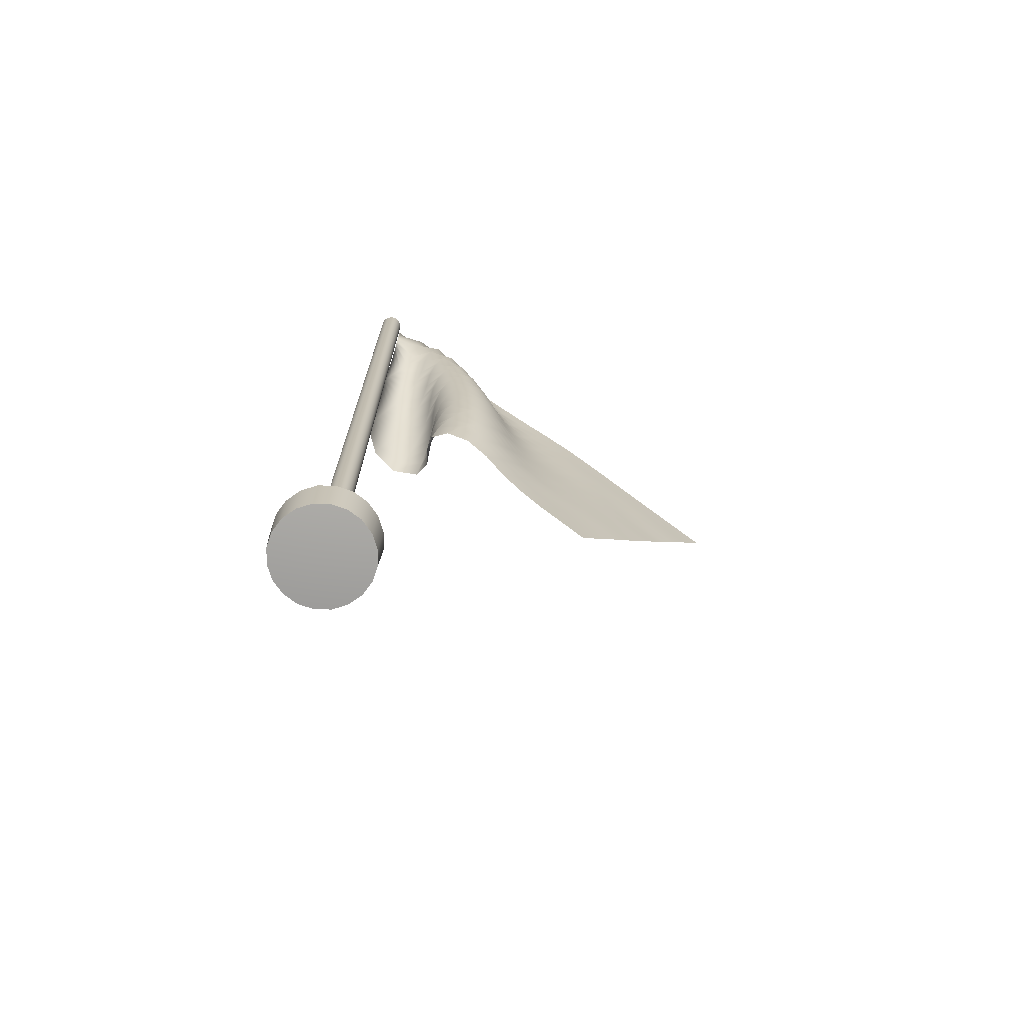
<metadata>
{"format":"obj","ext":"obj","renderer":"f3d","projection":"perspective","resolution":1024,"background":"white","views":[{"elev":-73.1,"azim":-27.9,"up":"+Y"}]}
</metadata>
<code>
g objFlag_objFlag
v 0.08172 0.06192 0.02592
v 0.06944 0.06192 0.05003
v 0.05034 0.06192 0.06913
v 0.02623 0.06192 0.08143
v -0.000465 0.06192 0.08564
v -0.02718 0.06192 0.08143
v -0.05127 0.06192 0.06913
v -0.07036 0.06192 0.05003
v -0.08265 0.06192 0.02592
v -0.08688 0.06192 -0.000776
v -0.08265 0.06192 -0.02747
v -0.07036 0.06192 -0.05158
v -0.05127 0.06192 -0.07067
v -0.02718 0.06192 -0.08294
v -0.000465 0.06192 -0.08719
v 0.02623 0.06192 -0.08294
v 0.05034 0.06192 -0.07067
v 0.06944 0.06192 -0.05158
v 0.08172 0.06192 -0.02747
v 0.08595 0.06192 -0.000776
v 0.053 0.06192 0.01658
v 0.045 0.06192 0.03226
v 0.03257 0.06192 0.04471
v 0.01691 0.06192 0.05269
v -0.000465 0.06192 0.05542
v -0.01783 0.06192 0.05269
v -0.0335 0.06192 0.04471
v -0.04593 0.06192 0.03226
v -0.05393 0.06192 0.01658
v -0.05668 0.06192 -0.000776
v -0.05393 0.06192 -0.01813
v -0.04593 0.06192 -0.03381
v -0.0335 0.06192 -0.04626
v -0.01783 0.06192 -0.05423
v -0.000465 0.06192 -0.05697
v 0.01689 0.06192 -0.05423
v 0.03257 0.06192 -0.04626
v 0.045 0.06192 -0.03381
v 0.053 0.06192 -0.01813
v 0.05575 0.0619 -0.000776
v 0.053 0.03623 0.01662
v 0.045 0.03623 0.03226
v -0.000465 0.03623 -0.000776
v 0.03257 0.03623 0.04471
v 0.01691 0.03623 0.05269
v -0.000465 0.03623 0.05542
v -0.01783 0.03623 0.05269
v -0.0335 0.03623 0.04471
v -0.04595 0.03623 0.03226
v -0.05393 0.03623 0.01658
v -0.05668 0.03623 -0.000776
v -0.05393 0.03623 -0.01813
v -0.04593 0.03623 -0.03381
v -0.0335 0.03623 -0.04626
v -0.01783 0.03623 -0.05423
v -0.000465 0.03623 -0.05697
v 0.01691 0.03623 -0.05423
v 0.03257 0.03623 -0.04626
v 0.045 0.03623 -0.03381
v 0.053 0.03623 -0.01816
v 0.05573 0.03623 -0.000776
v -0.07036 0.02123 0.05003
v -0.05127 0.02123 0.06913
v -0.02718 0.02123 0.08143
v -0.000465 0.02123 0.08564
v 0.02623 0.02123 0.08143
v 0.05034 0.02123 0.06913
v 0.06944 0.02123 0.05003
v 0.08172 0.02123 0.02592
v 0.08595 0.02123 -0.000776
v 0.08172 0.02123 -0.02747
v 0.06944 0.02123 -0.05158
v 0.05034 0.02123 -0.07067
v 0.02623 0.02123 -0.08294
v -0.000465 0.02123 -0.08719
v -0.02718 0.02123 -0.08294
v -0.05127 0.02123 -0.07067
v -0.07036 0.02123 -0.05158
v -0.08265 0.02123 -0.02747
v -0.08688 0.02123 -0.000776
v -0.08265 0.02123 0.02592
v 0.09345 -0.07884 0.02975
v 0.07942 -0.07884 0.05728
v 0.08278 0.02123 0.05971
v 0.0974 0.02123 0.03104
v 0.05759 -0.07884 0.07911
v 0.06002 0.02123 0.08249
v 0.03004 -0.07884 0.09316
v 0.03134 0.02123 0.09711
v -0.000465 -0.07884 0.09799
v -0.000465 0.02123 0.1021
v -0.03099 -0.07884 0.09316
v -0.03226 0.02123 0.09711
v -0.05852 -0.07884 0.07911
v -0.06095 0.02123 0.08249
v -0.08035 -0.07884 0.05728
v -0.08371 0.02123 0.05971
v -0.09438 -0.07884 0.02975
v -0.09833 0.02123 0.03104
v -0.09922 -0.07884 -0.000776
v -0.1034 0.02123 -0.000776
v -0.09438 -0.07884 -0.0313
v -0.09833 0.02123 -0.03255
v -0.08035 -0.07884 -0.05883
v -0.08371 0.02123 -0.06126
v -0.05852 -0.07884 -0.08066
v -0.06095 0.02123 -0.084
v -0.03099 -0.07884 -0.09471
v -0.03226 0.02123 -0.09862
v -0.000465 -0.07884 -0.09953
v -0.000465 0.02123 -0.1037
v 0.03004 -0.07884 -0.09471
v 0.03134 0.02123 -0.09862
v 0.05759 -0.07884 -0.08066
v 0.06002 0.02123 -0.084
v 0.07942 -0.07884 -0.05883
v 0.08278 0.02123 -0.06126
v 0.09345 -0.07884 -0.0313
v 0.0974 0.02123 -0.03255
v 0.09828 -0.07884 -0.000776
v 0.1024 0.02123 -0.000776
v -0.000465 -0.08428 -0.000776
v -0.02402 1.937 0.006858
v -0.02053 1.937 0.01369
v -0.01508 1.937 0.01916
v -0.00821 1.937 0.02265
v -0.000597 1.937 0.02387
v 0.006997 1.937 0.02265
v 0.01387 1.937 0.01916
v 0.01932 1.937 0.01369
v 0.02281 1.937 0.006858
v 0.02403 1.937 -0.000774
v 0.02281 1.937 -0.008368
v 0.01932 1.937 -0.01524
v 0.01387 1.937 -0.02071
v 0.006997 1.937 -0.0242
v -0.000597 1.937 -0.02542
v -0.00821 1.937 -0.0242
v -0.01508 1.937 -0.02071
v -0.02053 1.937 -0.01524
v -0.02402 1.937 -0.008368
v -0.02524 1.937 -0.000774
v -0.02402 -0.04908 0.006858
v -0.02053 -0.04908 0.01369
v -0.01508 -0.04908 0.01916
v -0.00821 -0.04908 0.02265
v -0.000597 -0.04908 0.02387
v 0.006997 -0.04908 0.02265
v 0.01387 -0.04908 0.01916
v 0.01932 -0.04908 0.01369
v 0.02281 -0.04908 0.006858
v 0.02403 -0.04908 -0.000774
v 0.02281 -0.04908 -0.008368
v 0.01932 -0.04908 -0.01524
v 0.01387 -0.04908 -0.02071
v 0.006997 -0.04908 -0.0242
v -0.000597 -0.04908 -0.02542
v -0.00821 -0.04908 -0.0242
v -0.01508 -0.04908 -0.02071
v -0.02053 -0.04908 -0.01524
v -0.02402 -0.04908 -0.008368
v -0.02524 -0.04908 -0.000774
v -0.000597 -0.04908 -0.000774
v -0.000597 1.344 0.02387
v -0.00821 1.344 0.02265
v -0.01508 1.344 0.01916
v -0.02053 1.344 0.01369
v -0.02402 1.344 0.006858
v -0.02524 1.344 -0.000774
v -0.02402 1.344 -0.008368
v -0.02053 1.344 -0.01524
v -0.01508 1.344 -0.02071
v -0.00821 1.344 -0.0242
v -0.000597 1.344 -0.02542
v 0.006997 1.344 -0.0242
v 0.01387 1.344 -0.02071
v 0.01932 1.344 -0.01524
v 0.02281 1.344 -0.008368
v 0.02403 1.344 -0.000774
v 0.02281 1.344 0.006858
v 0.01932 1.344 0.01369
v 0.01387 1.344 0.01916
v 0.006997 1.344 0.02265
v -0.02402 1.958 0.006858
v -0.02053 1.958 0.01369
v -0.000597 1.958 -0.000774
v -0.01508 1.958 0.01916
v -0.00821 1.958 0.02265
v -0.000597 1.958 0.02387
v 0.006997 1.958 0.02265
v 0.01387 1.958 0.01916
v 0.01932 1.958 0.01369
v 0.02281 1.958 0.006858
v 0.02403 1.958 -0.000774
v 0.02281 1.958 -0.008368
v 0.01932 1.958 -0.01524
v 0.01387 1.958 -0.02071
v 0.006997 1.958 -0.0242
v -0.000597 1.958 -0.02542
v -0.00821 1.958 -0.0242
v -0.01508 1.958 -0.02071
v -0.02053 1.958 -0.01524
v -0.02402 1.958 -0.008368
v -0.02524 1.958 -0.000774
v 0.02634 1.339 -0.000737
v 0.02511 1.338 -0.06415
v 0.0406 1.337 -0.1261
v 0.08402 1.333 -0.1729
v 0.1447 1.322 -0.1915
v 0.1969 1.294 -0.1657
v 0.2041 1.251 -0.1186
v 0.1844 1.206 -0.07664
v 0.1746 1.162 -0.03081
v 0.2005 1.117 0.007505
v 0.2468 1.075 0.02387
v 0.2978 1.035 0.02079
v 0.3483 0.9962 0.008983
v 0.3996 0.9574 0.003025
v 0.4514 0.9188 0.001011
v 0.5032 0.8804 0.001734
v 0.555 0.8421 0.00196
v 0.02634 1.376 -0.000737
v 0.02538 1.375 -0.0646
v 0.04421 1.374 -0.126
v 0.09194 1.369 -0.1687
v 0.1545 1.354 -0.1757
v 0.1979 1.322 -0.1405
v 0.1967 1.277 -0.09384
v 0.1784 1.232 -0.05146
v 0.1823 1.188 -0.00514
v 0.2195 1.144 0.02463
v 0.2697 1.103 0.02895
v 0.32 1.064 0.01908
v 0.3705 1.026 0.008641
v 0.4217 0.987 0.001734
v 0.4734 0.9485 0.000101
v 0.5252 0.9101 0.001011
v 0.577 0.8719 0.001353
v 0.02634 1.413 -0.000776
v 0.02691 1.413 -0.06475
v 0.0488 1.411 -0.1251
v 0.1011 1.404 -0.1618
v 0.1627 1.385 -0.1567
v 0.1956 1.349 -0.1149
v 0.188 1.304 -0.06972
v 0.1764 1.259 -0.02511
v 0.1958 1.214 0.01757
v 0.2414 1.172 0.0356
v 0.2922 1.133 0.02987
v 0.342 1.094 0.01673
v 0.3924 1.055 0.005795
v 0.4437 1.017 0.000101
v 0.4954 0.9782 -0.00066
v 0.5472 0.9399 0.001127
v 0.5991 0.9017 0.000592
v 0.02634 1.45 -0.000776
v 0.0286 1.45 -0.06475
v 0.05421 1.448 -0.1236
v 0.1111 1.439 -0.1523
v 0.1687 1.415 -0.1351
v 0.1904 1.375 -0.0894
v 0.1796 1.33 -0.04535
v 0.1803 1.285 0.001127
v 0.2143 1.242 0.03518
v 0.2643 1.201 0.04073
v 0.3141 1.162 0.02789
v 0.3635 1.124 0.01305
v 0.4142 1.085 0.003367
v 0.4656 1.047 -0.00119
v 0.5174 1.008 -0.001041
v 0.5692 0.9698 0.000973
v 0.6211 0.9317 0.000708
v 0.02634 1.487 -0.000776
v 0.03024 1.487 -0.06475
v 0.06072 1.484 -0.1213
v 0.1213 1.473 -0.1397
v 0.1718 1.444 -0.1114
v 0.1831 1.401 -0.06437
v 0.1746 1.356 -0.01976
v 0.1915 1.312 0.02471
v 0.2361 1.27 0.04612
v 0.2868 1.231 0.04038
v 0.3354 1.192 0.02303
v 0.3848 1.154 0.008641
v 0.4359 1.115 0.001503
v 0.4875 1.076 -0.001951
v 0.5392 1.038 -0.000202
v 0.5911 0.9997 0.00143
v 0.643 0.9617 0.000405
v 0.02634 1.525 -0.000776
v 0.03196 1.524 -0.06468
v 0.06851 1.521 -0.1175
v 0.1308 1.506 -0.1236
v 0.1709 1.472 -0.0859
v 0.1728 1.427 -0.03992
v 0.1756 1.382 0.006479
v 0.209 1.34 0.04262
v 0.259 1.3 0.0501
v 0.3084 1.261 0.03598
v 0.356 1.222 0.01628
v 0.4061 1.183 0.003858
v 0.4575 1.145 -0.001002
v 0.5093 1.106 -0.002481
v 0.561 1.068 0.000592
v 0.6129 1.03 0.00158
v 0.6649 0.9917 -0.000202
v 0.02634 1.562 -0.000776
v 0.03396 1.561 -0.06453
v 0.0776 1.557 -0.1116
v 0.1384 1.537 -0.1038
v 0.1664 1.498 -0.06008
v 0.1663 1.453 -0.01452
v 0.1854 1.409 0.03002
v 0.2305 1.369 0.05269
v 0.2814 1.33 0.04802
v 0.329 1.291 0.02862
v 0.3765 1.252 0.008834
v 0.4273 1.213 -0.000622
v 0.479 1.174 -0.00381
v 0.5309 1.136 -0.001725
v 0.5827 1.098 0.001011
v 0.6347 1.06 0.000515
v 0.6867 1.022 -0.000963
v 0.02634 1.599 -0.000776
v 0.03652 1.598 -0.06422
v 0.08791 1.592 -0.1025
v 0.1427 1.566 -0.08032
v 0.1583 1.524 -0.03464
v 0.1668 1.479 0.01142
v 0.2024 1.438 0.0471
v 0.2531 1.399 0.05496
v 0.3026 1.36 0.0416
v 0.3486 1.321 0.01905
v 0.3971 1.281 0.001806
v 0.4486 1.243 -0.004152
v 0.5005 1.204 -0.003545
v 0.5524 1.166 -0.001118
v 0.6044 1.128 0.000289
v 0.6563 1.09 -0.000544
v 0.7084 1.052 -0.001305
v 0.02634 1.636 -0.000776
v 0.04033 1.635 -0.06357
v 0.09867 1.626 -0.08913
v 0.1428 1.594 -0.05492
v 0.1521 1.549 -0.008974
v 0.1764 1.507 0.03423
v 0.2236 1.468 0.05546
v 0.2749 1.429 0.05105
v 0.3222 1.39 0.03169
v 0.3681 1.35 0.008983
v 0.4181 1.311 -0.004191
v 0.47 1.273 -0.00567
v 0.522 1.234 -0.003584
v 0.5739 1.196 -0.000814
v 0.626 1.158 -0.000241
v 0.678 1.12 -0.001041
v 0.7301 1.082 -0.001267
v 0.02632 1.673 -0.000776
v 0.0462 1.672 -0.06202
v 0.1084 1.658 -0.07083
v 0.1393 1.62 -0.02929
v 0.154 1.577 0.0162
v 0.1937 1.537 0.04931
v 0.2456 1.499 0.05519
v 0.2951 1.459 0.04187
v 0.3407 1.419 0.01931
v 0.388 1.38 -0.000472
v 0.4394 1.341 -0.007948
v 0.4914 1.302 -0.006204
v 0.5434 1.264 -0.002938
v 0.5954 1.226 -9.2e-05
v 0.6475 1.188 -0.000622
v 0.6996 1.15 -0.001532
v 0.7518 1.112 -0.001797
v 0.02632 1.71 -0.000776
v 0.05491 1.709 -0.05834
v 0.1148 1.688 -0.0482
v 0.1346 1.646 -0.003545
v 0.1646 1.606 0.03754
v 0.2148 1.568 0.05462
v 0.2662 1.529 0.04768
v 0.3132 1.489 0.02854
v 0.3591 1.448 0.006666
v 0.4088 1.409 -0.00723
v 0.4608 1.371 -0.009277
v 0.5128 1.332 -0.005785
v 0.5648 1.294 -0.001267
v 0.6169 1.256 -0.000279
v 0.669 1.217 -0.001532
v 0.7211 1.179 -0.002519
v 0.7733 1.142 -0.002784
v 0.0263 1.747 -0.000776
v 0.06617 1.745 -0.05059
v 0.1167 1.716 -0.02382
v 0.1379 1.674 0.02076
v 0.1829 1.637 0.04927
v 0.2358 1.599 0.04946
v 0.2842 1.558 0.03363
v 0.3302 1.517 0.01305
v 0.3785 1.478 -0.004075
v 0.4301 1.439 -0.01114
v 0.4822 1.4 -0.008328
v 0.5341 1.362 -0.002938
v 0.5862 1.324 -1.5e-05
v 0.6384 1.285 -0.000848
v 0.6905 1.247 -0.00237
v 0.7427 1.209 -0.002558
v 0.7949 1.171 -0.002331
v 0.02627 1.784 -0.000776
v 0.07789 1.779 -0.03586
v 0.1129 1.743 0.002341
v 0.1503 1.705 0.03955
v 0.204 1.668 0.04805
v 0.2537 1.628 0.03507
v 0.2998 1.586 0.01563
v 0.3481 1.546 -0.001002
v 0.3992 1.507 -0.01095
v 0.4515 1.468 -0.01117
v 0.5034 1.43 -0.005063
v 0.5554 1.392 -0.000737
v 0.6076 1.353 -0.000241
v 0.6598 1.315 -0.001609
v 0.712 1.277 -0.002139
v 0.7642 1.239 -0.001609
v 0.8164 1.201 -0.001151
v 0.02623 1.821 -0.000814
v 0.08463 1.811 -0.01604
v 0.1176 1.771 0.02527
v 0.1704 1.736 0.04308
v 0.2218 1.697 0.03306
v 0.2679 1.655 0.01453
v 0.3165 1.614 -0.001079
v 0.3679 1.575 -0.0103
v 0.4204 1.537 -0.01247
v 0.4726 1.498 -0.007914
v 0.5245 1.46 -0.00199
v 0.5768 1.421 0.00025
v 0.6291 1.383 -0.000472
v 0.6813 1.345 -0.001344
v 0.7335 1.307 -0.001267
v 0.7858 1.269 -0.001151
v 0.838 1.231 -0.001151
v 0.02634 1.858 -0.000814
v 0.08242 1.84 0.009518
v 0.1336 1.805 0.03389
v 0.1877 1.766 0.02729
v 0.2339 1.723 0.00986
v 0.2836 1.682 -0.003926
v 0.3359 1.643 -0.01125
v 0.3888 1.605 -0.0133
v 0.4414 1.566 -0.01
v 0.4936 1.528 -0.00461
v 0.5458 1.489 -0.000506
v 0.5982 1.451 -0.00013
v 0.6506 1.413 -0.000622
v 0.7029 1.375 -0.000886
v 0.7551 1.337 -0.00119
v 0.8074 1.299 -0.001267
v 0.8595 1.261 -0.001951
v 0.0265 1.895 -0.000699
v 0.08929 1.871 0.01684
v 0.1474 1.833 0.01415
v 0.1966 1.79 0.001161
v 0.2491 1.749 -0.008935
v 0.3029 1.711 -0.01296
v 0.3565 1.673 -0.01327
v 0.4096 1.634 -0.0111
v 0.4622 1.596 -0.006204
v 0.5147 1.557 -0.001835
v 0.5672 1.519 -0.000434
v 0.6197 1.481 -0.000472
v 0.672 1.443 -0.000848
v 0.7244 1.405 -0.001344
v 0.7767 1.367 -0.001609
v 0.8289 1.329 -0.002139
v 0.8812 1.291 -0.0029
v 0.02687 1.931 -0.000737
v 0.1015 1.889 -0.00567
v 0.1562 1.851 -0.01194
v 0.2132 1.814 -0.01558
v 0.2688 1.777 -0.01467
v 0.3233 1.74 -0.01235
v 0.377 1.701 -0.01026
v 0.4303 1.663 -0.007302
v 0.4832 1.625 -0.003507
v 0.5359 1.587 -0.00066
v 0.5886 1.548 -1.5e-05
v 0.6411 1.51 -0.000202
v 0.6935 1.472 -0.001002
v 0.7459 1.434 -0.001609
v 0.7983 1.396 -0.002067
v 0.8506 1.359 -0.002519
v 0.9028 1.321 -0.0029
g off
g objFlag_lambert2SG
f 82 85 84 83
f 83 84 87 86
f 86 87 89 88
f 88 89 91 90
f 90 91 93 92
f 92 93 95 94
f 94 95 97 96
f 96 97 99 98
f 98 99 101 100
f 100 101 103 102
f 102 103 105 104
f 104 105 107 106
f 106 107 109 108
f 108 109 111 110
f 110 111 113 112
f 112 113 115 114
f 114 115 117 116
f 116 117 119 118
f 118 119 121 120
f 120 121 85 82
f 83 122 82
f 86 122 83
f 88 122 86
f 90 122 88
f 92 122 90
f 94 122 92
f 96 122 94
f 98 122 96
f 100 122 98
f 102 122 100
f 104 122 102
f 106 122 104
f 108 122 106
f 110 122 108
f 112 122 110
f 114 122 112
f 116 122 114
f 118 122 116
f 120 122 118
f 82 122 120
f 41 43 42
f 42 43 44
f 44 43 45
f 45 43 46
f 46 43 47
f 47 43 48
f 48 43 49
f 49 43 50
f 50 43 51
f 51 43 52
f 52 43 53
f 53 43 54
f 54 43 55
f 55 43 56
f 56 43 57
f 57 43 58
f 58 43 59
f 59 43 60
f 60 43 61
f 61 43 41
f 1 21 22 2
f 2 22 23 3
f 3 23 24 4
f 4 24 25 5
f 5 25 26 6
f 6 26 27 7
f 7 27 28 8
f 8 28 29 9
f 9 29 30 10
f 10 30 31 11
f 11 31 32 12
f 12 32 33 13
f 13 33 34 14
f 14 34 35 15
f 15 35 36 16
f 16 36 37 17
f 17 37 38 18
f 18 38 39 19
f 19 39 40 20
f 20 40 21 1
f 21 41 42 22
f 22 42 44 23
f 23 44 45 24
f 24 45 46 25
f 25 46 47 26
f 26 47 48 27
f 27 48 49 28
f 28 49 50 29
f 29 50 51 30
f 30 51 52 31
f 31 52 53 32
f 32 53 54 33
f 33 54 55 34
f 34 55 56 35
f 35 56 57 36
f 36 57 58 37
f 37 58 59 38
f 38 59 60 39
f 39 60 61 40
f 40 61 41 21
f 63 7 8 62
f 64 6 7 63
f 65 5 6 64
f 66 4 5 65
f 67 3 4 66
f 68 2 3 67
f 69 1 2 68
f 70 20 1 69
f 71 19 20 70
f 72 18 19 71
f 73 17 18 72
f 74 16 17 73
f 75 15 16 74
f 76 14 15 75
f 77 13 14 76
f 78 12 13 77
f 79 11 12 78
f 80 10 11 79
f 81 9 10 80
f 62 8 9 81
f 68 84 85 69
f 67 87 84 68
f 66 89 87 67
f 65 91 89 66
f 64 93 91 65
f 63 95 93 64
f 62 97 95 63
f 81 99 97 62
f 80 101 99 81
f 79 103 101 80
f 78 105 103 79
f 77 107 105 78
f 76 109 107 77
f 75 111 109 76
f 74 113 111 75
f 73 115 113 74
f 72 117 115 73
f 71 119 117 72
f 70 121 119 71
f 69 85 121 70
f 123 124 167 168
f 124 125 166 167
f 125 126 165 166
f 126 127 164 165
f 127 128 183 164
f 128 129 182 183
f 129 130 181 182
f 130 131 180 181
f 131 132 179 180
f 132 133 178 179
f 133 134 177 178
f 134 135 176 177
f 135 136 175 176
f 136 137 174 175
f 137 138 173 174
f 138 139 172 173
f 139 140 171 172
f 140 141 170 171
f 141 142 169 170
f 142 123 168 169
f 185 184 186
f 187 185 186
f 188 187 186
f 189 188 186
f 190 189 186
f 191 190 186
f 192 191 186
f 193 192 186
f 194 193 186
f 195 194 186
f 196 195 186
f 197 196 186
f 198 197 186
f 199 198 186
f 200 199 186
f 201 200 186
f 202 201 186
f 203 202 186
f 204 203 186
f 184 204 186
f 143 144 163
f 144 145 163
f 145 146 163
f 146 147 163
f 147 148 163
f 148 149 163
f 149 150 163
f 150 151 163
f 151 152 163
f 152 153 163
f 153 154 163
f 154 155 163
f 155 156 163
f 156 157 163
f 157 158 163
f 158 159 163
f 159 160 163
f 160 161 163
f 161 162 163
f 162 143 163
f 165 164 147 146
f 166 165 146 145
f 167 166 145 144
f 168 167 144 143
f 169 168 143 162
f 170 169 162 161
f 171 170 161 160
f 172 171 160 159
f 173 172 159 158
f 174 173 158 157
f 175 174 157 156
f 176 175 156 155
f 177 176 155 154
f 178 177 154 153
f 179 178 153 152
f 180 179 152 151
f 181 180 151 150
f 182 181 150 149
f 183 182 149 148
f 164 183 148 147
f 124 123 184 185
f 125 124 185 187
f 126 125 187 188
f 127 126 188 189
f 128 127 189 190
f 129 128 190 191
f 130 129 191 192
f 131 130 192 193
f 132 131 193 194
f 133 132 194 195
f 134 133 195 196
f 135 134 196 197
f 136 135 197 198
f 137 136 198 199
f 138 137 199 200
f 139 138 200 201
f 140 139 201 202
f 141 140 202 203
f 142 141 203 204
f 123 142 204 184
f 205 206 223 222
f 206 207 224 223
f 207 208 225 224
f 208 209 226 225
f 209 210 227 226
f 210 211 228 227
f 211 212 229 228
f 212 213 230 229
f 213 214 231 230
f 214 215 232 231
f 215 216 233 232
f 216 217 234 233
f 217 218 235 234
f 218 219 236 235
f 219 220 237 236
f 220 221 238 237
f 222 223 240 239
f 223 224 241 240
f 224 225 242 241
f 225 226 243 242
f 226 227 244 243
f 227 228 245 244
f 228 229 246 245
f 229 230 247 246
f 230 231 248 247
f 231 232 249 248
f 232 233 250 249
f 233 234 251 250
f 234 235 252 251
f 235 236 253 252
f 236 237 254 253
f 237 238 255 254
f 239 240 257 256
f 240 241 258 257
f 241 242 259 258
f 242 243 260 259
f 243 244 261 260
f 244 245 262 261
f 245 246 263 262
f 246 247 264 263
f 247 248 265 264
f 248 249 266 265
f 249 250 267 266
f 250 251 268 267
f 251 252 269 268
f 252 253 270 269
f 253 254 271 270
f 254 255 272 271
f 256 257 274 273
f 257 258 275 274
f 258 259 276 275
f 259 260 277 276
f 260 261 278 277
f 261 262 279 278
f 262 263 280 279
f 263 264 281 280
f 264 265 282 281
f 265 266 283 282
f 266 267 284 283
f 267 268 285 284
f 268 269 286 285
f 269 270 287 286
f 270 271 288 287
f 271 272 289 288
f 273 274 291 290
f 274 275 292 291
f 275 276 293 292
f 276 277 294 293
f 277 278 295 294
f 278 279 296 295
f 279 280 297 296
f 280 281 298 297
f 281 282 299 298
f 282 283 300 299
f 283 284 301 300
f 284 285 302 301
f 285 286 303 302
f 286 287 304 303
f 287 288 305 304
f 288 289 306 305
f 290 291 308 307
f 291 292 309 308
f 292 293 310 309
f 293 294 311 310
f 294 295 312 311
f 295 296 313 312
f 296 297 314 313
f 297 298 315 314
f 298 299 316 315
f 299 300 317 316
f 300 301 318 317
f 301 302 319 318
f 302 303 320 319
f 303 304 321 320
f 304 305 322 321
f 305 306 323 322
f 307 308 325 324
f 308 309 326 325
f 309 310 327 326
f 310 311 328 327
f 311 312 329 328
f 312 313 330 329
f 313 314 331 330
f 314 315 332 331
f 315 316 333 332
f 316 317 334 333
f 317 318 335 334
f 318 319 336 335
f 319 320 337 336
f 320 321 338 337
f 321 322 339 338
f 322 323 340 339
f 324 325 342 341
f 325 326 343 342
f 326 327 344 343
f 327 328 345 344
f 328 329 346 345
f 329 330 347 346
f 330 331 348 347
f 331 332 349 348
f 332 333 350 349
f 333 334 351 350
f 334 335 352 351
f 335 336 353 352
f 336 337 354 353
f 337 338 355 354
f 338 339 356 355
f 339 340 357 356
f 341 342 359 358
f 342 343 360 359
f 343 344 361 360
f 344 345 362 361
f 345 346 363 362
f 346 347 364 363
f 347 348 365 364
f 348 349 366 365
f 349 350 367 366
f 350 351 368 367
f 351 352 369 368
f 352 353 370 369
f 353 354 371 370
f 354 355 372 371
f 355 356 373 372
f 356 357 374 373
f 358 359 376 375
f 359 360 377 376
f 360 361 378 377
f 361 362 379 378
f 362 363 380 379
f 363 364 381 380
f 364 365 382 381
f 365 366 383 382
f 366 367 384 383
f 367 368 385 384
f 368 369 386 385
f 369 370 387 386
f 370 371 388 387
f 371 372 389 388
f 372 373 390 389
f 373 374 391 390
f 375 376 393 392
f 376 377 394 393
f 377 378 395 394
f 378 379 396 395
f 379 380 397 396
f 380 381 398 397
f 381 382 399 398
f 382 383 400 399
f 383 384 401 400
f 384 385 402 401
f 385 386 403 402
f 386 387 404 403
f 387 388 405 404
f 388 389 406 405
f 389 390 407 406
f 390 391 408 407
f 392 393 410 409
f 393 394 411 410
f 394 395 412 411
f 395 396 413 412
f 396 397 414 413
f 397 398 415 414
f 398 399 416 415
f 399 400 417 416
f 400 401 418 417
f 401 402 419 418
f 402 403 420 419
f 403 404 421 420
f 404 405 422 421
f 405 406 423 422
f 406 407 424 423
f 407 408 425 424
f 409 410 427 426
f 410 411 428 427
f 411 412 429 428
f 412 413 430 429
f 413 414 431 430
f 414 415 432 431
f 415 416 433 432
f 416 417 434 433
f 417 418 435 434
f 418 419 436 435
f 419 420 437 436
f 420 421 438 437
f 421 422 439 438
f 422 423 440 439
f 423 424 441 440
f 424 425 442 441
f 426 427 444 443
f 427 428 445 444
f 428 429 446 445
f 429 430 447 446
f 430 431 448 447
f 431 432 449 448
f 432 433 450 449
f 433 434 451 450
f 434 435 452 451
f 435 436 453 452
f 436 437 454 453
f 437 438 455 454
f 438 439 456 455
f 439 440 457 456
f 440 441 458 457
f 441 442 459 458
f 443 444 461 460
f 444 445 462 461
f 445 446 463 462
f 446 447 464 463
f 447 448 465 464
f 448 449 466 465
f 449 450 467 466
f 450 451 468 467
f 451 452 469 468
f 452 453 470 469
f 453 454 471 470
f 454 455 472 471
f 455 456 473 472
f 456 457 474 473
f 457 458 475 474
f 458 459 476 475
f 460 461 478 477
f 461 462 479 478
f 462 463 480 479
f 463 464 481 480
f 464 465 482 481
f 465 466 483 482
f 466 467 484 483
f 467 468 485 484
f 468 469 486 485
f 469 470 487 486
f 470 471 488 487
f 471 472 489 488
f 472 473 490 489
f 473 474 491 490
f 474 475 492 491
f 475 476 493 492

</code>
